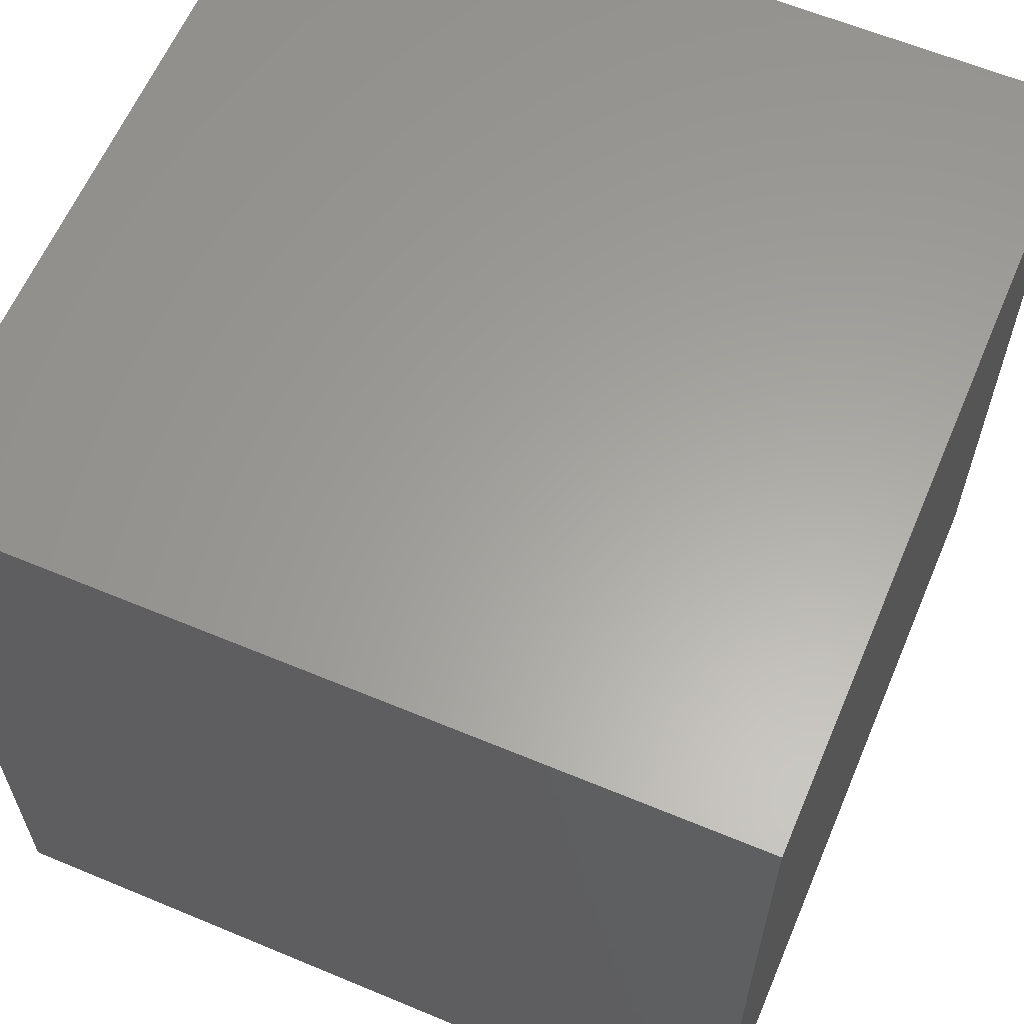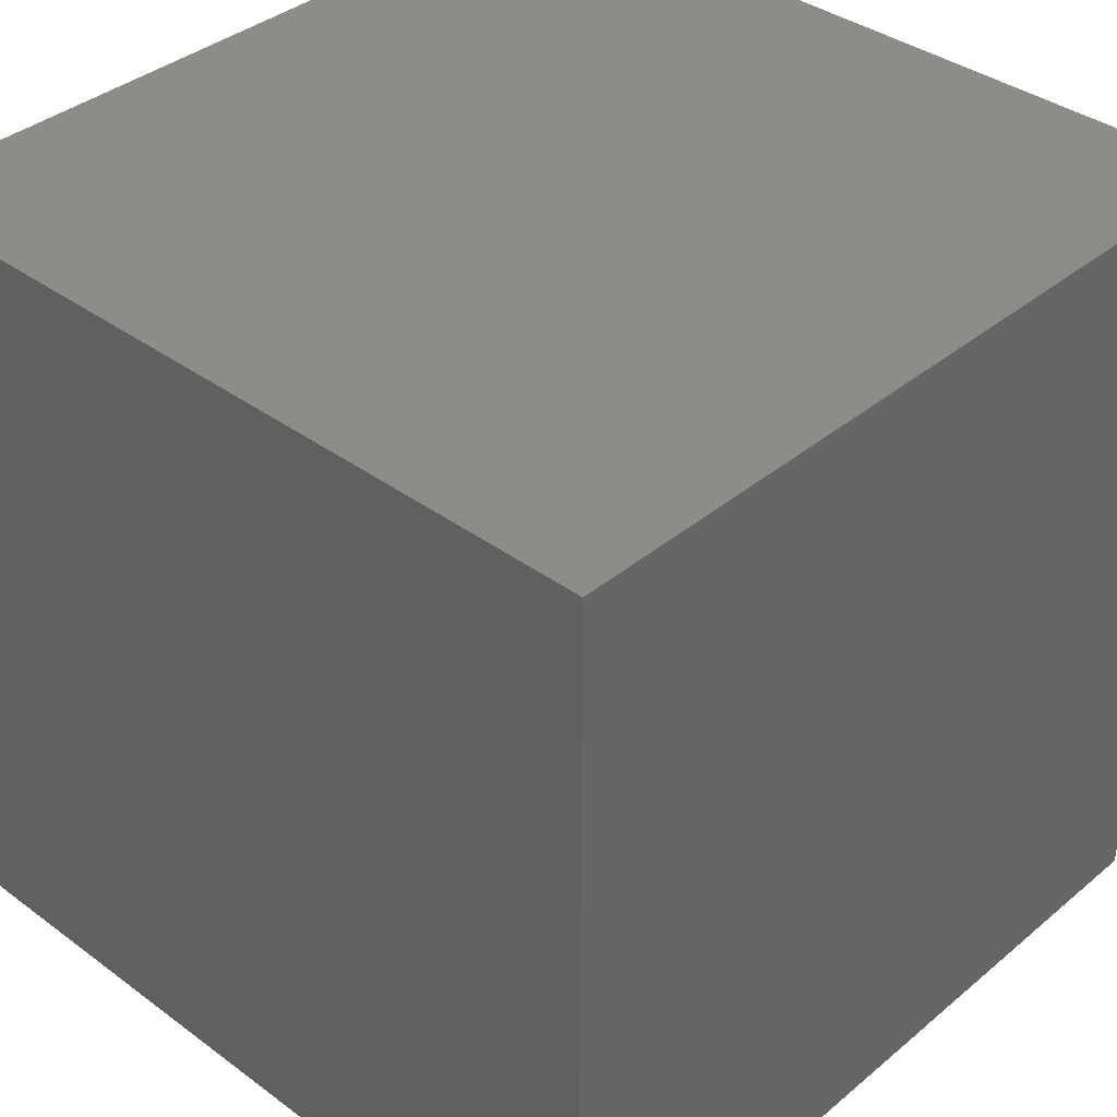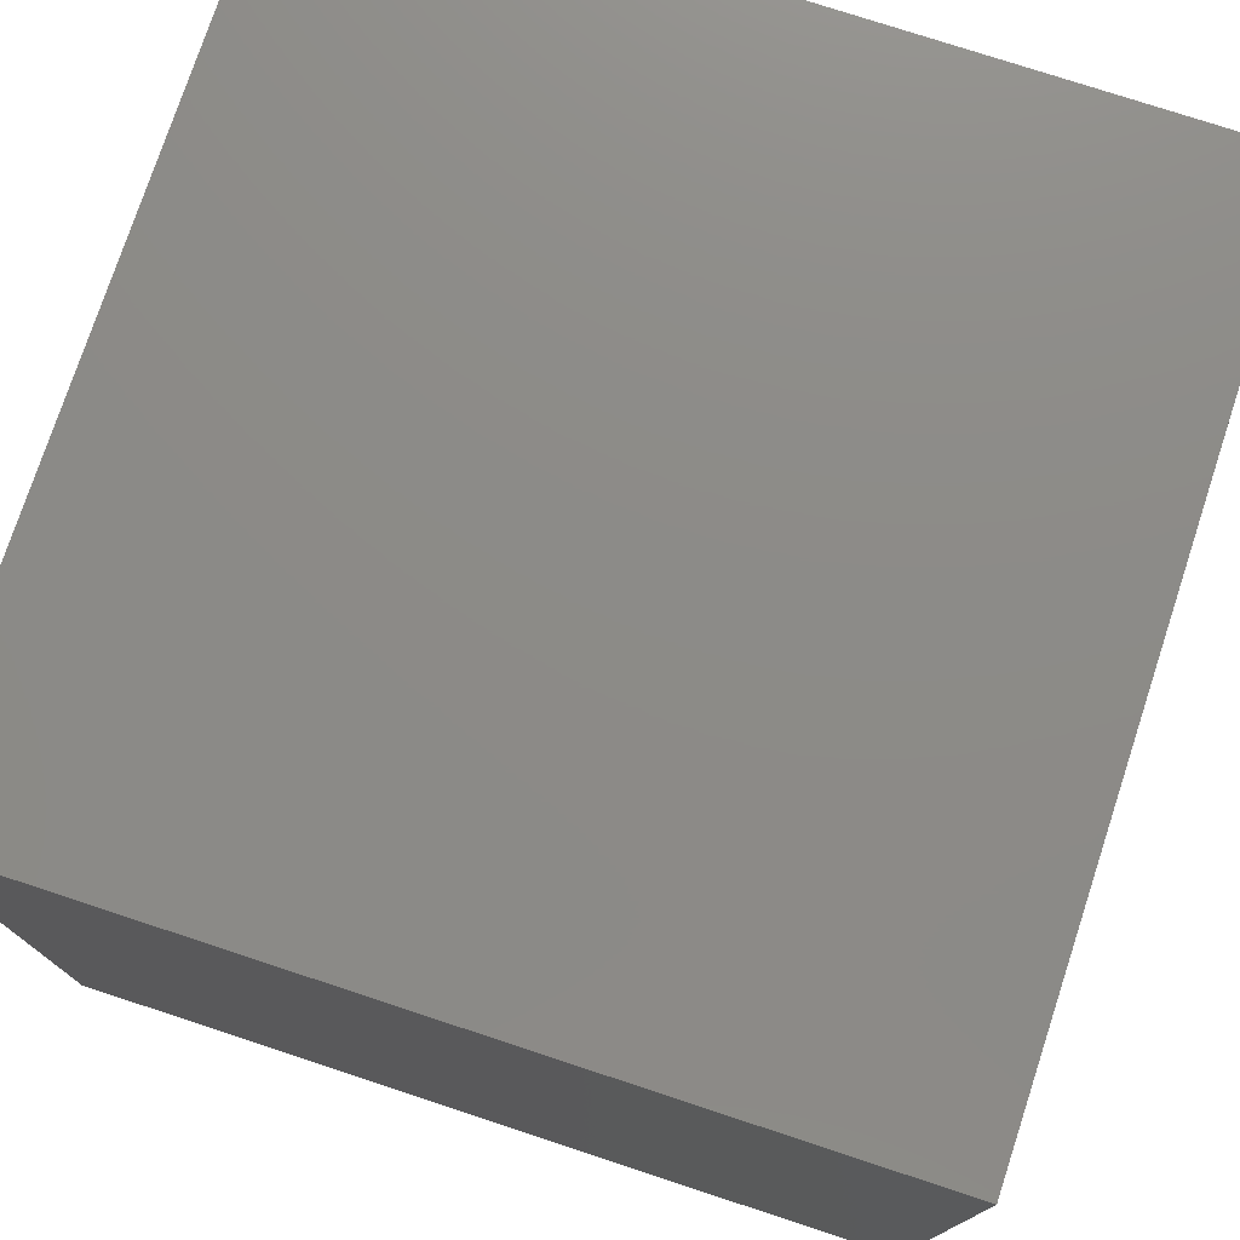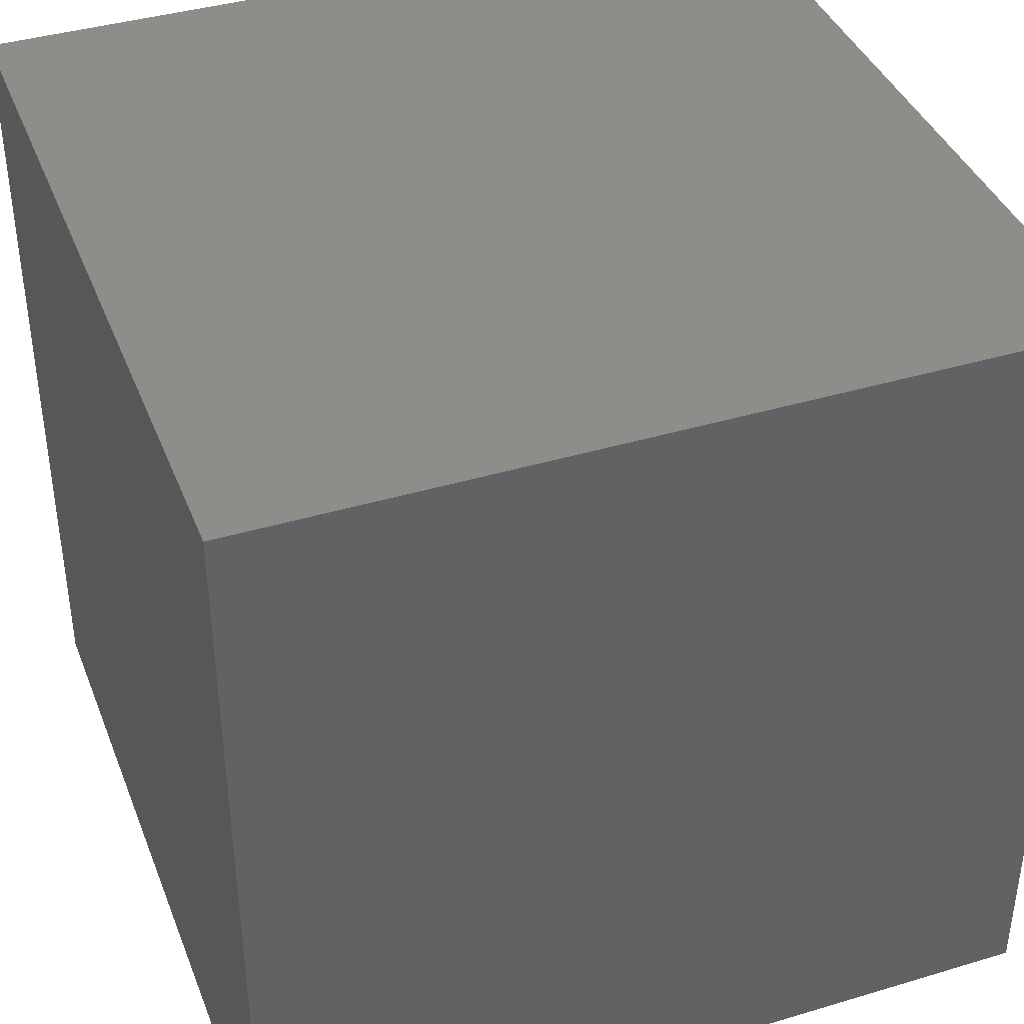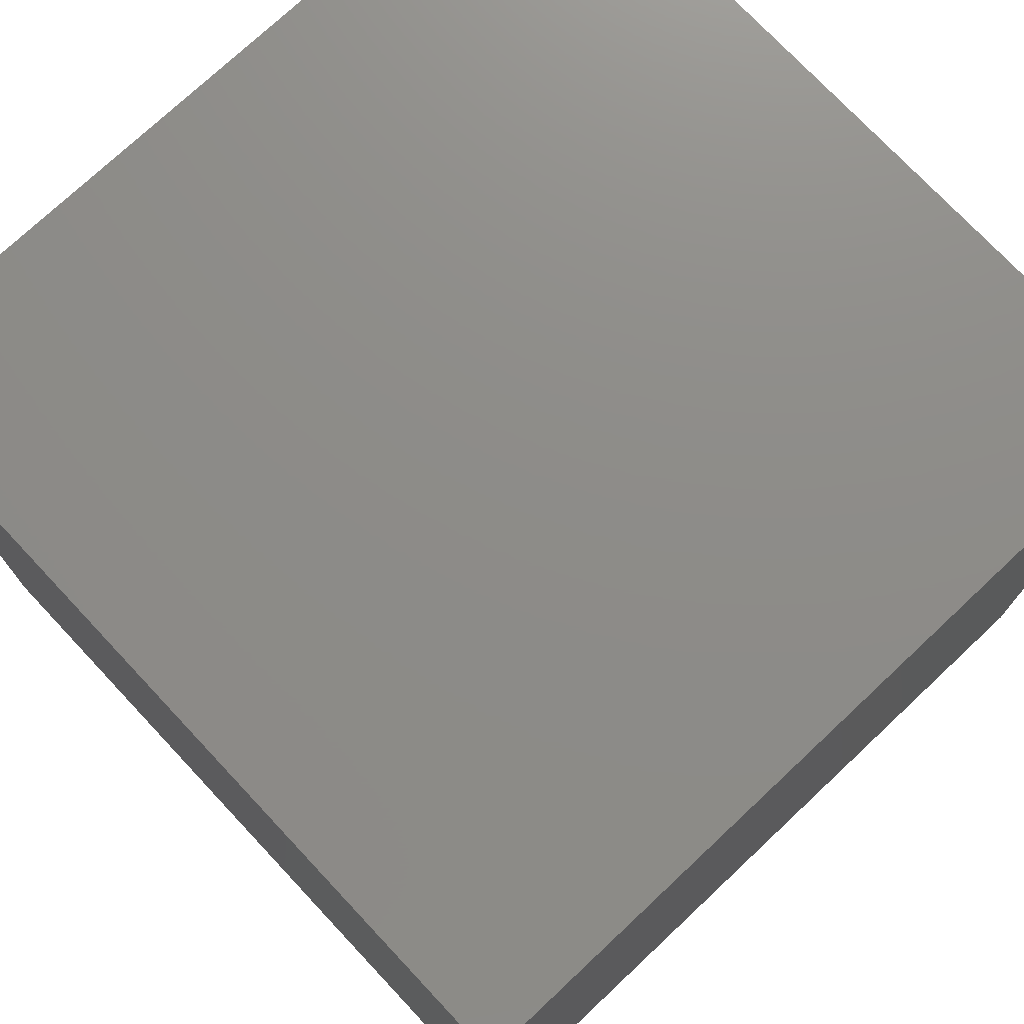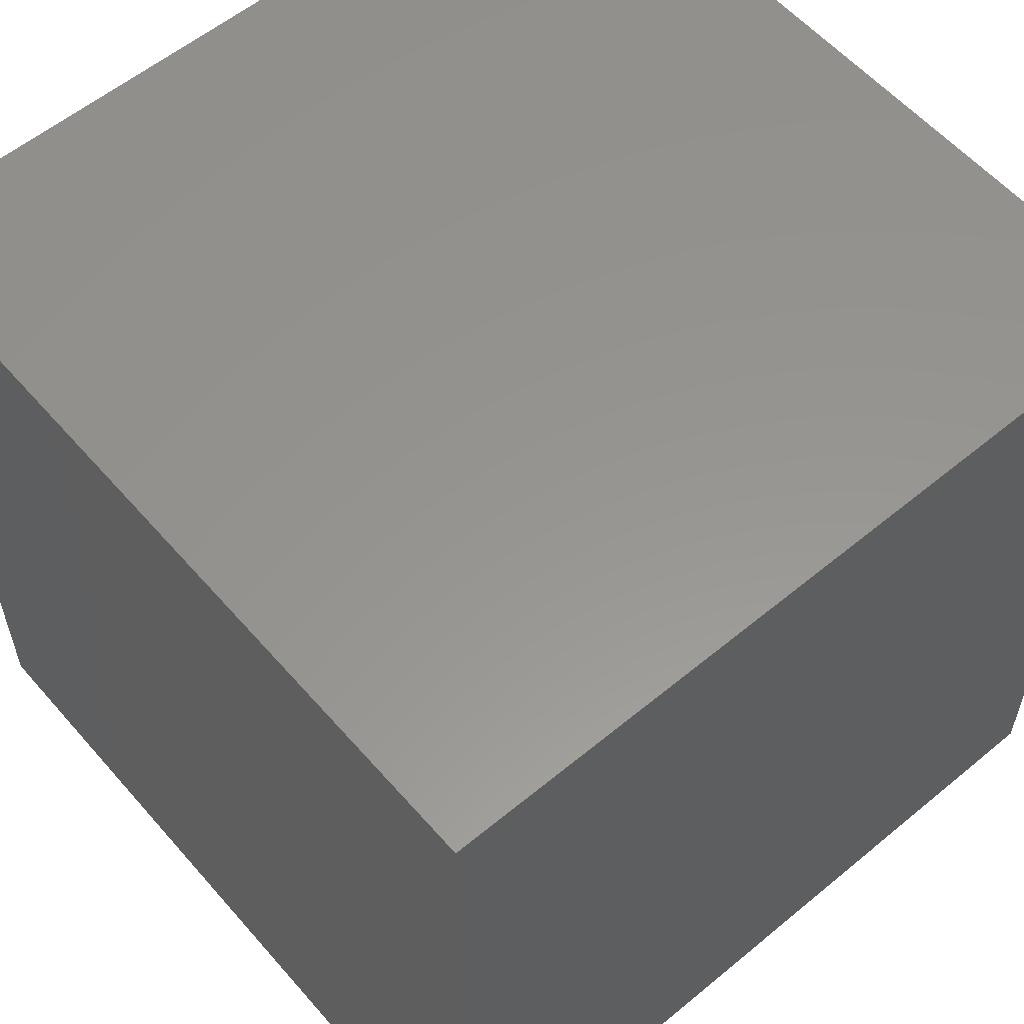
<metadata>
{"format":"stl","ext":"stl","renderer":"f3d","projection":"perspective","resolution":1024,"background":"white","views":[{"elev":61.6,"azim":113.0,"up":"+Y"},{"elev":37.5,"azim":-46.7,"up":"+Z"},{"elev":76.3,"azim":-161.8,"up":"+Z"},{"elev":39.9,"azim":-110.3,"up":"+Z"},{"elev":74.9,"azim":46.8,"up":"+Y"},{"elev":57.7,"azim":49.4,"up":"+Z"}]}
</metadata>
<code>
# stl→obj: 8 verts, 12 faces
v 7 7 -2
v 6 7 -2
v 7 6 -2
v 6 6 -2
v 7 6 -3
v 6 6 -3
v 7 7 -3
v 6 7 -3
f 1 2 3
f 3 2 4
f 5 6 7
f 7 6 8
f 4 6 3
f 3 6 5
f 2 8 4
f 4 8 6
f 1 7 2
f 2 7 8
f 3 5 1
f 1 5 7

</code>
